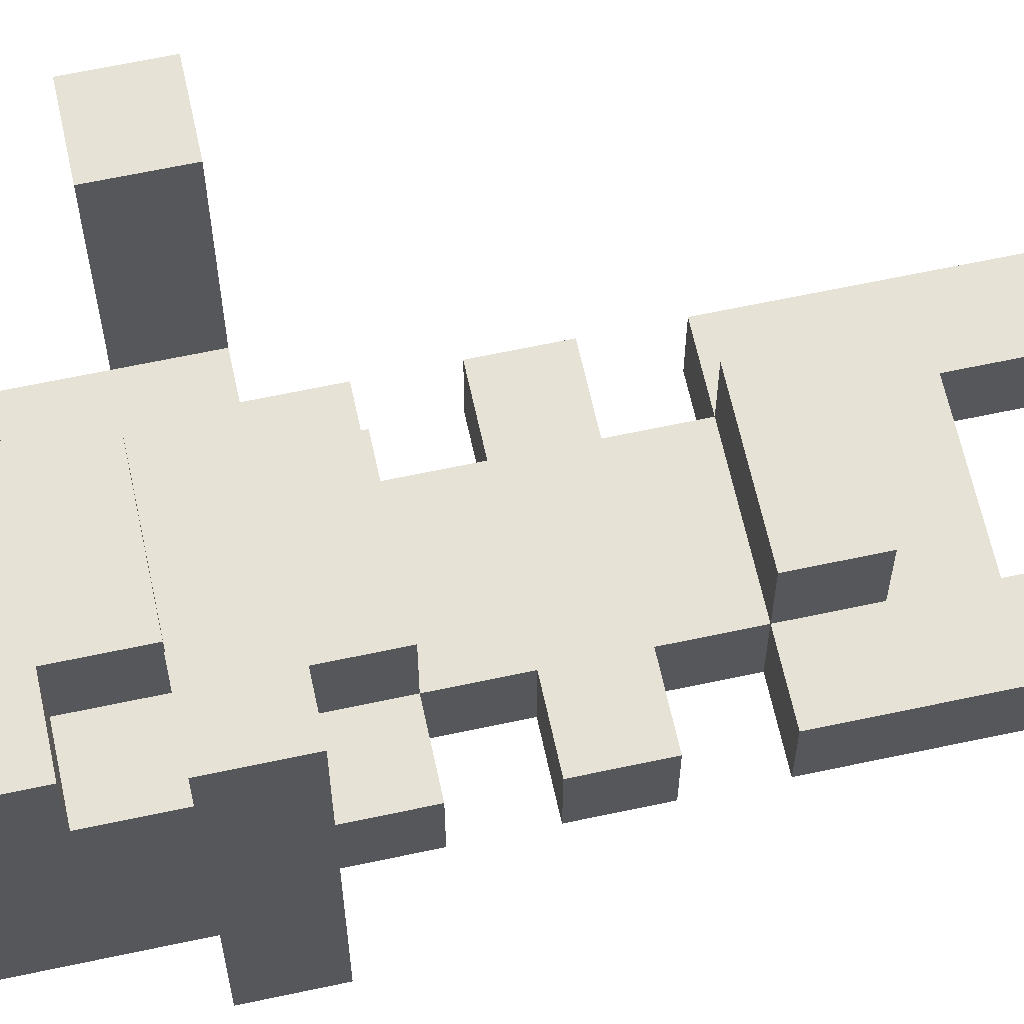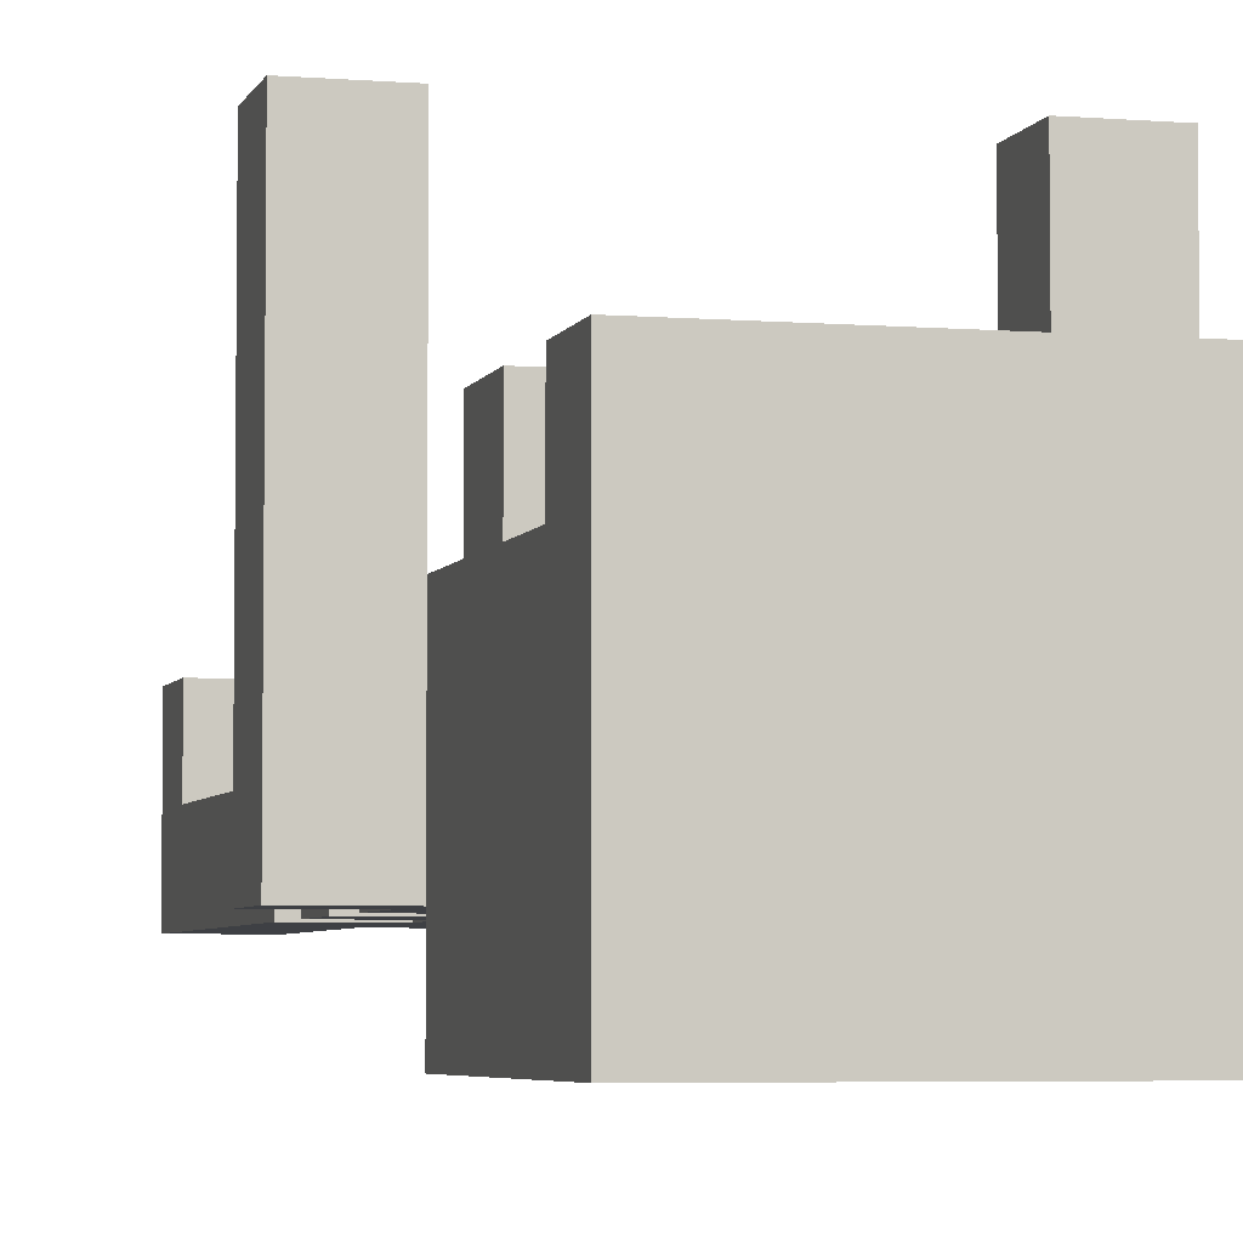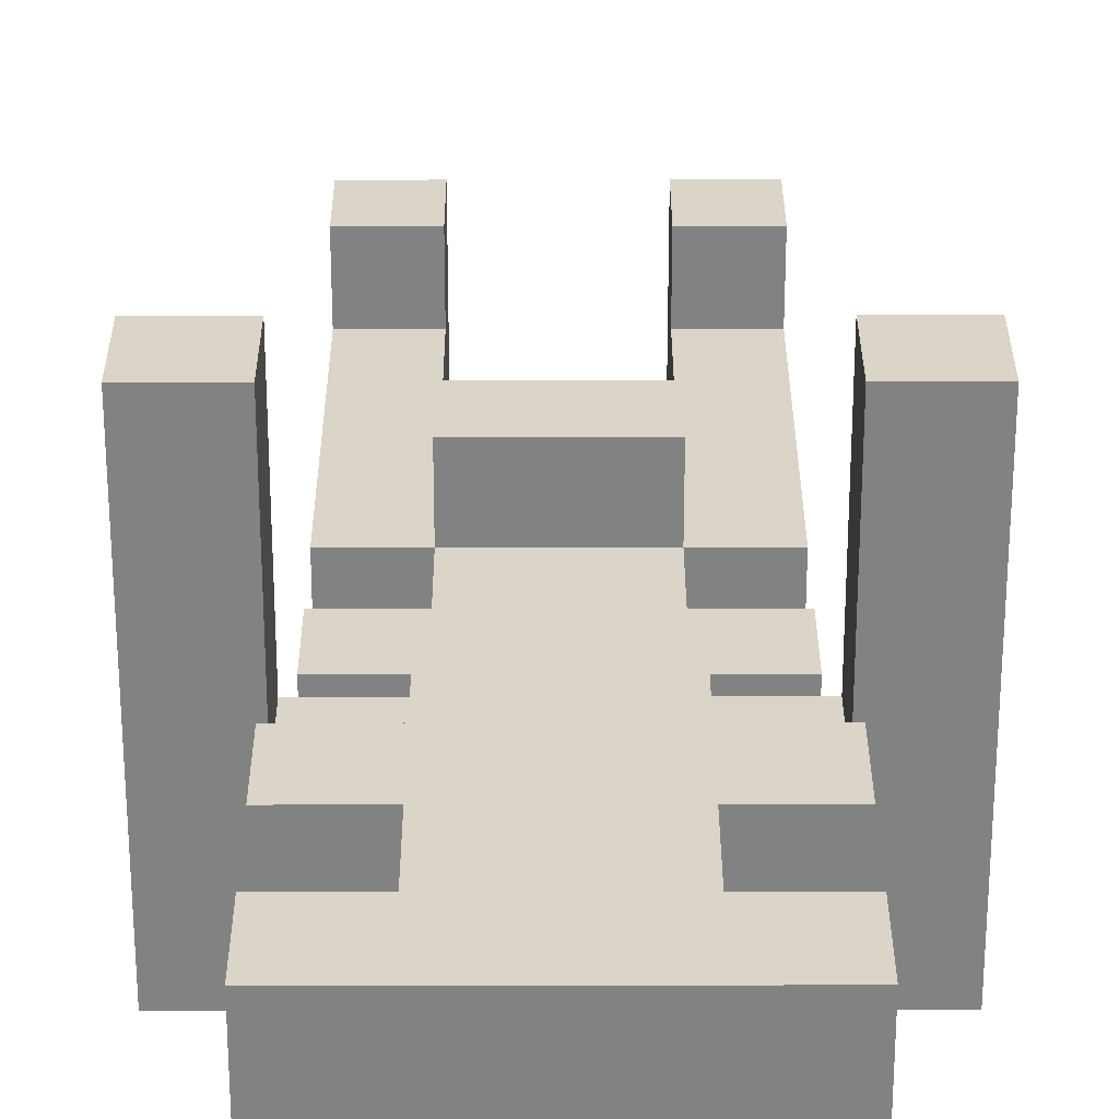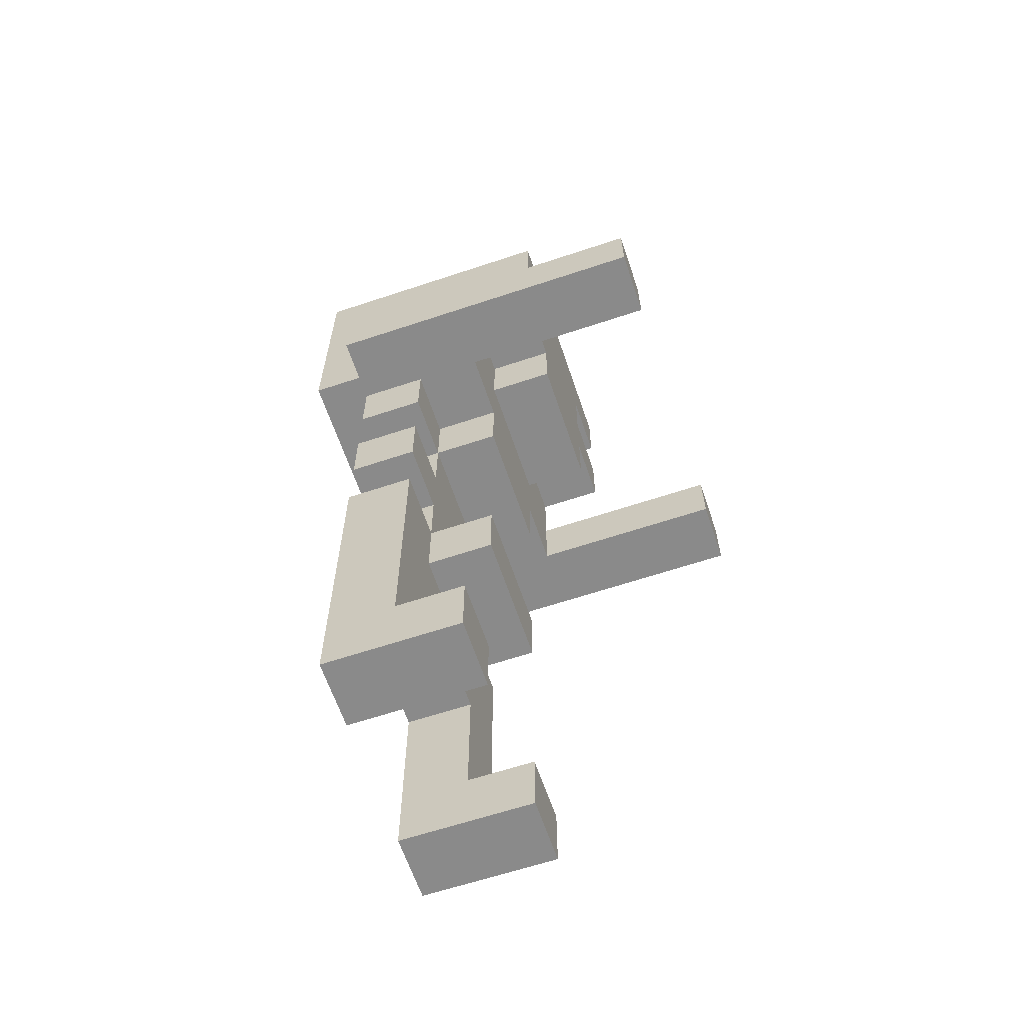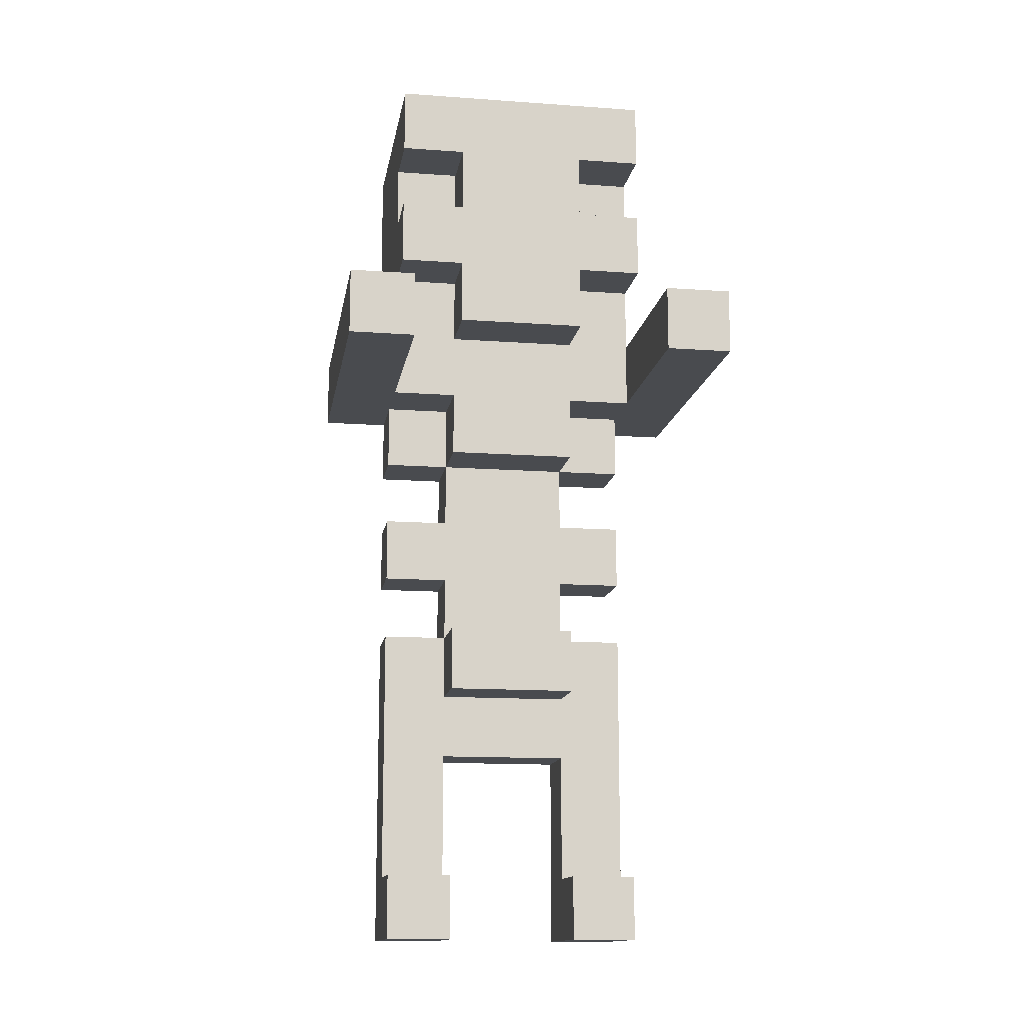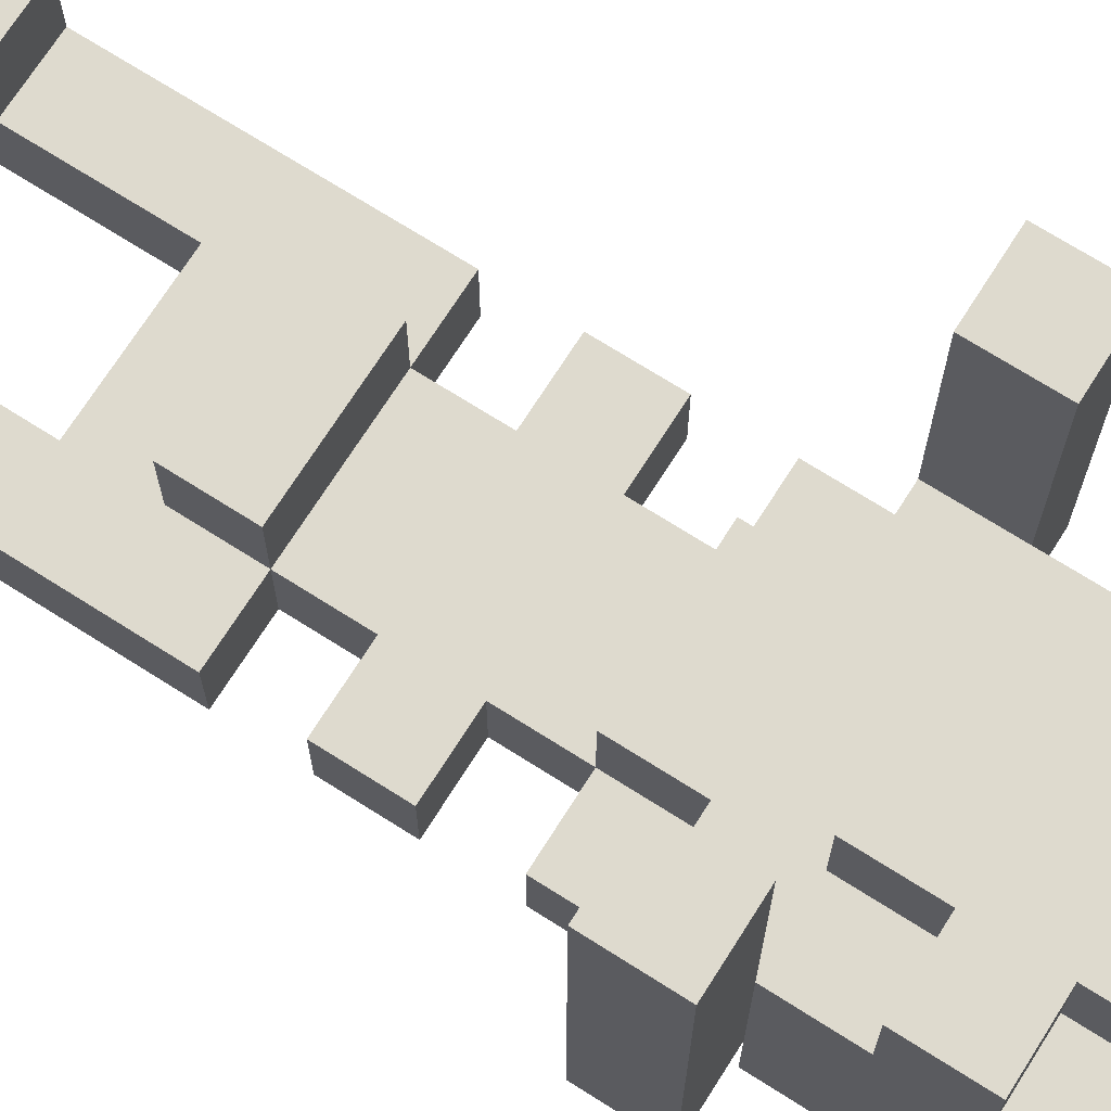
<metadata>
{"format":"obj","ext":"obj","renderer":"f3d","projection":"perspective","resolution":1024,"background":"white","views":[{"elev":64.0,"azim":-102.2,"up":"+Z"},{"elev":-4.8,"azim":165.3,"up":"+Z"},{"elev":29.1,"azim":179.9,"up":"+Z"},{"elev":-63.4,"azim":-71.4,"up":"+Y"},{"elev":-13.7,"azim":-9.2,"up":"+Y"},{"elev":71.2,"azim":122.4,"up":"+Z"}]}
</metadata>
<code>
v  -0.3 0.3 0.3
v  -0.3 0.2 -0.2
v  -0.3 0.2 0.3
v  -0.3 0.3 -0.2
v  -0.2 -0.6 -0
v  -0.2 -0.7 -0.2
v  -0.2 -0.7 -0
v  -0.2 -0.6 -0.1
v  -0.2 -0.2 -0.1
v  -0.2 -0.2 -0.2
v  -0.2 0 -0.1
v  -0.2 -0.1 -0.2
v  -0.2 -0.1 -0.1
v  -0.2 0 -0.2
v  -0.2 0.2 -0.1
v  -0.2 0.1 -0.2
v  -0.2 0.1 -0.1
v  -0.2 0.2 -0.2
v  -0.2 0.4 -0
v  -0.2 0.3 -0.2
v  -0.2 0.3 -0
v  -0.2 0.3 -0.3
v  -0.2 0.5 0.1
v  -0.2 0.4 0.1
v  -0.2 0.5 -0
v  -0.2 0.6 -0
v  -0.2 0.7 0.1
v  -0.2 0.6 0.1
v  -0.2 0.7 -0.3
v  -0.1 -0.2 -0
v  -0.1 -0.3 -0.1
v  -0.1 -0.3 -0
v  -0.1 -0.2 -0.1
v  -0.1 -0.1 -0.1
v  -0.1 -0.2 -0.2
v  -0.1 -0.1 -0.2
v  -0.1 0.1 -0.1
v  -0.1 0 -0.2
v  -0.1 0 -0.1
v  -0.1 0.1 -0.2
v  -0.1 0.2 -0
v  -0.1 0.1 -0
v  -0.1 0.2 -0.1
v  -0.1 0.4 0.1
v  -0.1 0.3 -0
v  -0.1 0.3 0.1
v  -0.1 0.4 -0
v  -0.1 0.6 0.1
v  -0.1 0.5 -0
v  -0.1 0.5 0.1
v  -0.1 0.6 -0
v  0.1 -0.6 -0
v  0.1 -0.7 -0.2
v  0.1 -0.7 -0
v  0.1 -0.6 -0.1
v  0.1 -0.4 -0.1
v  0.1 -0.4 -0.2
v  0.2 0.3 0.3
v  0.2 0.2 -0
v  0.2 0.2 0.3
v  0.2 0.3 -0
v  -0.2 0.2 0.3
v  -0.2 0.2 -0
v  -0.2 0.3 0.3
v  -0.1 -0.7 -0
v  -0.1 -0.7 -0.2
v  -0.1 -0.6 -0
v  -0.1 -0.6 -0.1
v  -0.1 -0.4 -0.1
v  -0.1 -0.4 -0.2
v  0.1 -0.3 -0
v  0.1 -0.3 -0.1
v  0.1 -0.2 -0
v  0.1 -0.2 -0.1
v  0.1 -0.2 -0.2
v  0.1 -0.1 -0.1
v  0.1 -0.1 -0.2
v  0.1 0 -0.1
v  0.1 0 -0.2
v  0.1 0.1 -0.1
v  0.1 0.1 -0.2
v  0.1 0.1 -0
v  0.1 0.2 -0
v  0.1 0.2 -0.1
v  0.1 0.3 0.1
v  0.1 0.3 -0
v  0.1 0.4 0.1
v  0.1 0.4 -0
v  0.1 0.5 0.1
v  0.1 0.5 -0
v  0.1 0.6 0.1
v  0.1 0.6 -0
v  0.2 -0.7 -0
v  0.2 -0.7 -0.2
v  0.2 -0.6 -0
v  0.2 -0.6 -0.1
v  0.2 -0.2 -0.1
v  0.2 -0.2 -0.2
v  0.2 -0.1 -0.1
v  0.2 -0.1 -0.2
v  0.2 0 -0.1
v  0.2 0 -0.2
v  0.2 0.1 -0.1
v  0.2 0.1 -0.2
v  0.2 0.2 -0.1
v  0.2 0.2 -0.2
v  0.2 0.3 -0.2
v  0.2 0.4 -0
v  0.2 0.3 -0.3
v  0.2 0.4 0.1
v  0.2 0.5 0.1
v  0.2 0.5 -0
v  0.2 0.6 -0
v  0.2 0.6 0.1
v  0.2 0.7 0.1
v  0.2 0.7 -0.3
v  0.3 0.2 0.3
v  0.3 0.2 -0.2
v  0.3 0.3 0.3
v  0.3 0.3 -0.2
o skeleton
g skeleton
f 1 2 3
f 4 2 1
f 5 6 7
f 8 6 5
f 9 6 8
f 10 6 9
f 11 12 13
f 14 12 11
f 15 16 17
f 18 16 15
f 19 20 21
f 19 22 20
f 23 19 24
f 25 22 19
f 25 19 23
f 26 22 25
f 27 26 28
f 29 22 26
f 29 26 27
f 30 31 32
f 33 31 30
f 34 35 33
f 36 35 34
f 37 38 39
f 40 38 37
f 41 37 42
f 43 37 41
f 44 45 46
f 47 45 44
f 48 49 50
f 51 49 48
f 52 53 54
f 55 53 52
f 56 53 55
f 57 53 56
f 58 59 60
f 61 59 58
f 62 63 64
f 64 63 21
f 65 66 67
f 67 66 68
f 68 66 69
f 69 66 70
f 71 72 73
f 73 72 74
f 74 75 76
f 76 75 77
f 78 79 80
f 80 79 81
f 82 80 83
f 83 80 84
f 85 86 87
f 87 86 88
f 89 90 91
f 91 90 92
f 93 94 95
f 95 94 96
f 96 94 97
f 97 94 98
f 99 100 101
f 101 100 102
f 103 104 105
f 105 104 106
f 61 107 108
f 107 109 108
f 110 108 111
f 108 109 112
f 111 108 112
f 112 109 113
f 114 113 115
f 113 109 116
f 115 113 116
f 117 118 119
f 119 118 120
f 62 1 3
f 64 1 62
f 117 58 60
f 119 58 117
f 44 23 24
f 50 23 44
f 48 27 28
f 85 50 44
f 85 48 50
f 85 44 46
f 87 48 85
f 89 48 87
f 91 27 48
f 91 48 89
f 110 89 87
f 111 89 110
f 114 27 91
f 115 27 114
f 65 5 7
f 67 5 65
f 41 21 63
f 41 19 21
f 45 19 41
f 47 19 45
f 49 26 25
f 51 26 49
f 71 30 32
f 73 30 71
f 82 41 42
f 82 45 41
f 83 45 82
f 86 45 83
f 93 52 54
f 95 52 93
f 59 88 86
f 59 86 83
f 61 88 59
f 108 88 61
f 112 92 90
f 113 92 112
f 68 9 8
f 69 9 68
f 31 9 69
f 33 9 31
f 34 11 13
f 39 11 34
f 37 15 17
f 43 15 37
f 56 31 69
f 72 31 56
f 74 39 34
f 74 37 39
f 74 34 33
f 76 37 74
f 78 37 76
f 80 37 78
f 96 72 56
f 96 56 55
f 96 74 72
f 97 74 96
f 99 78 76
f 101 78 99
f 103 84 80
f 105 84 103
f 2 4 18
f 18 4 20
f 6 10 66
f 66 10 70
f 70 10 35
f 12 14 36
f 36 14 38
f 16 18 40
f 18 20 40
f 70 35 57
f 36 38 57
f 35 36 57
f 38 40 57
f 57 40 75
f 75 40 77
f 77 40 79
f 40 20 81
f 79 40 81
f 53 57 94
f 57 75 94
f 94 75 98
f 77 79 100
f 100 79 102
f 81 20 104
f 104 20 106
f 106 20 107
f 106 107 118
f 118 107 120
f 22 29 109
f 109 29 116
f 6 65 7
f 66 65 6
f 53 93 54
f 94 93 53
f 70 56 69
f 57 56 70
f 31 71 32
f 72 71 31
f 12 34 13
f 36 34 12
f 77 99 76
f 100 99 77
f 37 82 42
f 80 82 37
f 16 37 17
f 40 37 16
f 81 103 80
f 104 103 81
f 63 62 3
f 59 117 60
f 15 41 63
f 15 63 3
f 43 41 15
f 84 59 83
f 105 117 59
f 105 59 84
f 2 15 3
f 18 15 2
f 106 117 105
f 118 117 106
f 45 85 46
f 86 85 45
f 22 107 20
f 109 107 22
f 19 44 24
f 47 44 19
f 88 110 87
f 108 110 88
f 26 48 28
f 51 48 26
f 92 114 91
f 113 114 92
f 5 67 8
f 8 67 68
f 52 95 55
f 55 95 96
f 30 73 33
f 33 73 74
f 9 33 10
f 10 33 35
f 74 97 75
f 75 97 98
f 11 39 14
f 14 39 38
f 78 101 79
f 79 101 102
f 1 64 21
f 58 119 61
f 1 21 4
f 4 21 20
f 61 119 107
f 107 119 120
f 23 50 25
f 25 50 49
f 89 111 90
f 90 111 112
f 27 115 29
f 29 115 116

</code>
